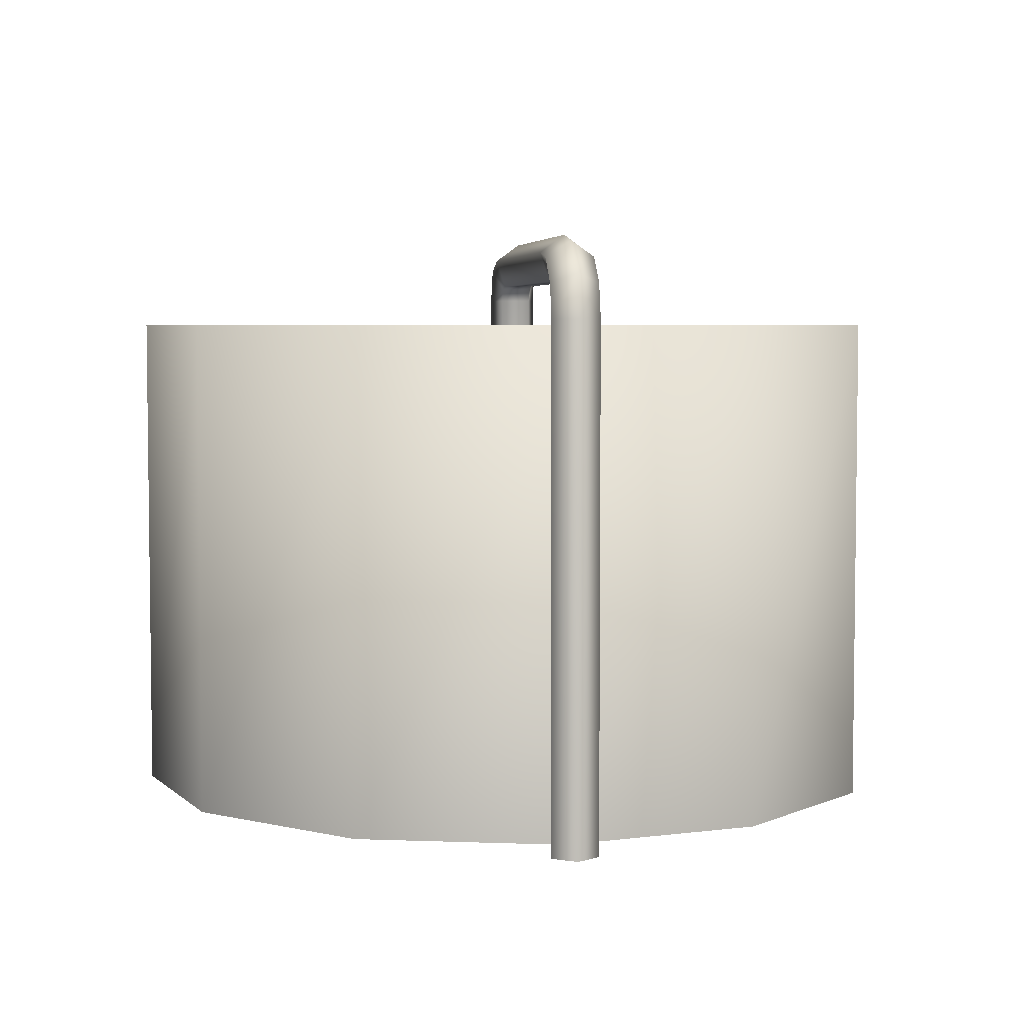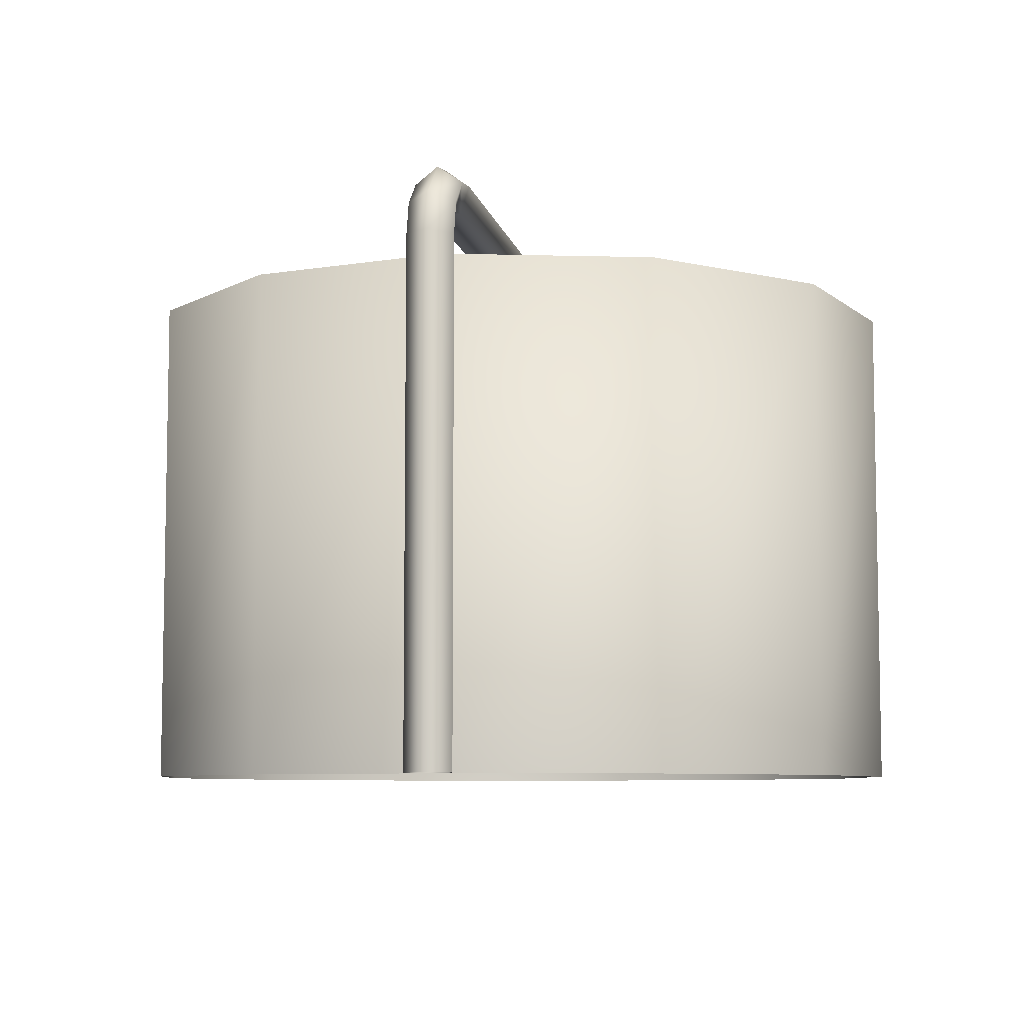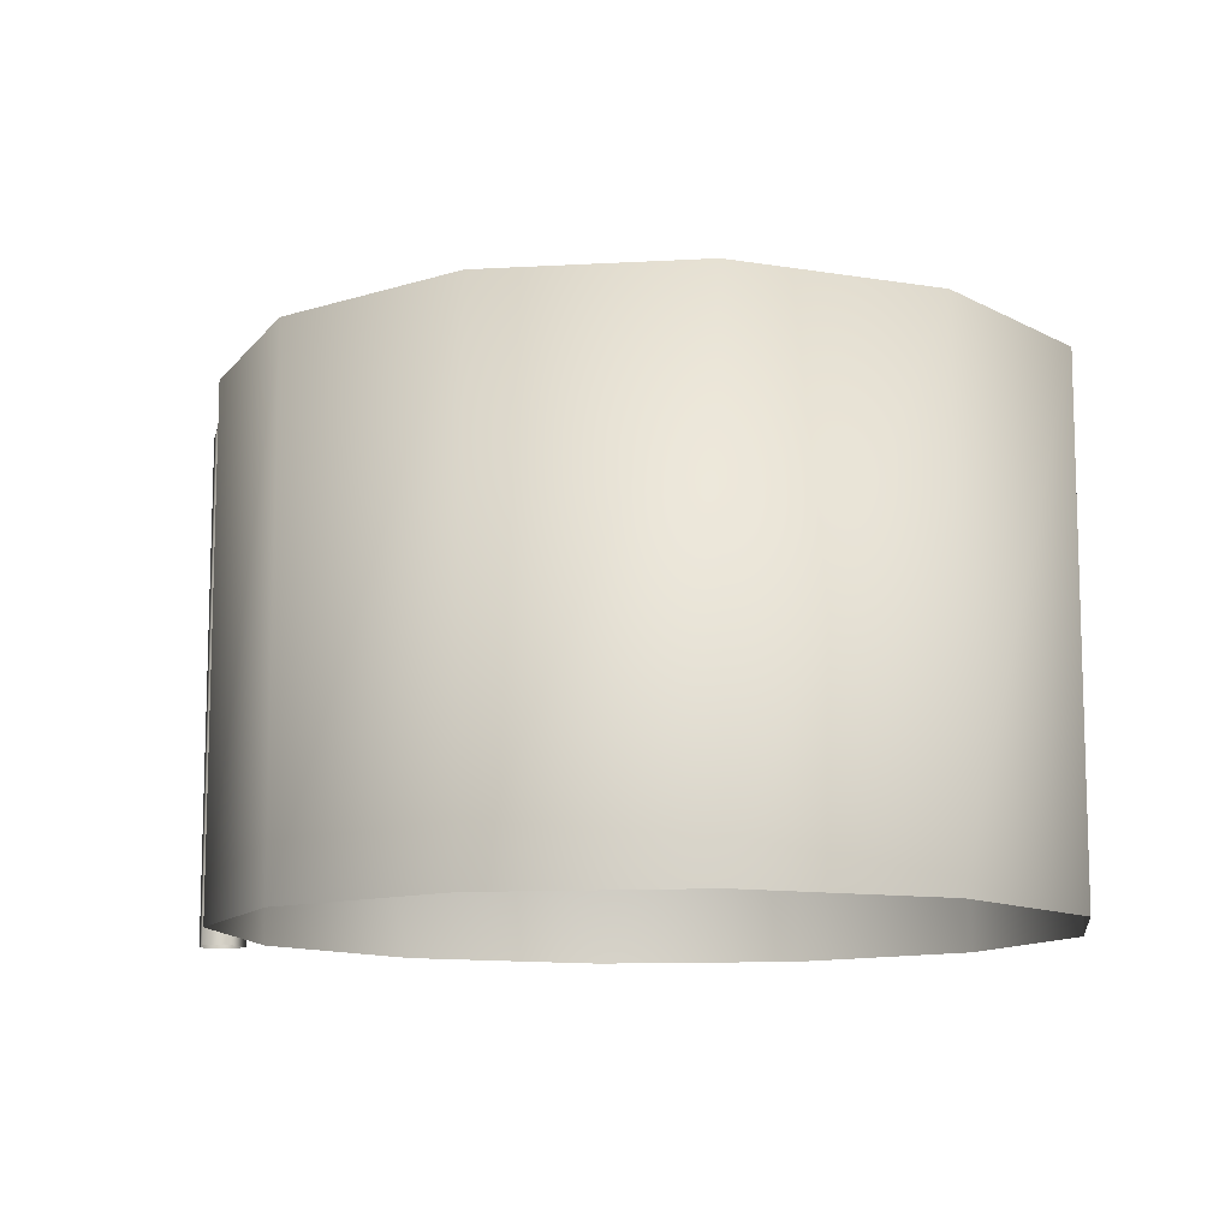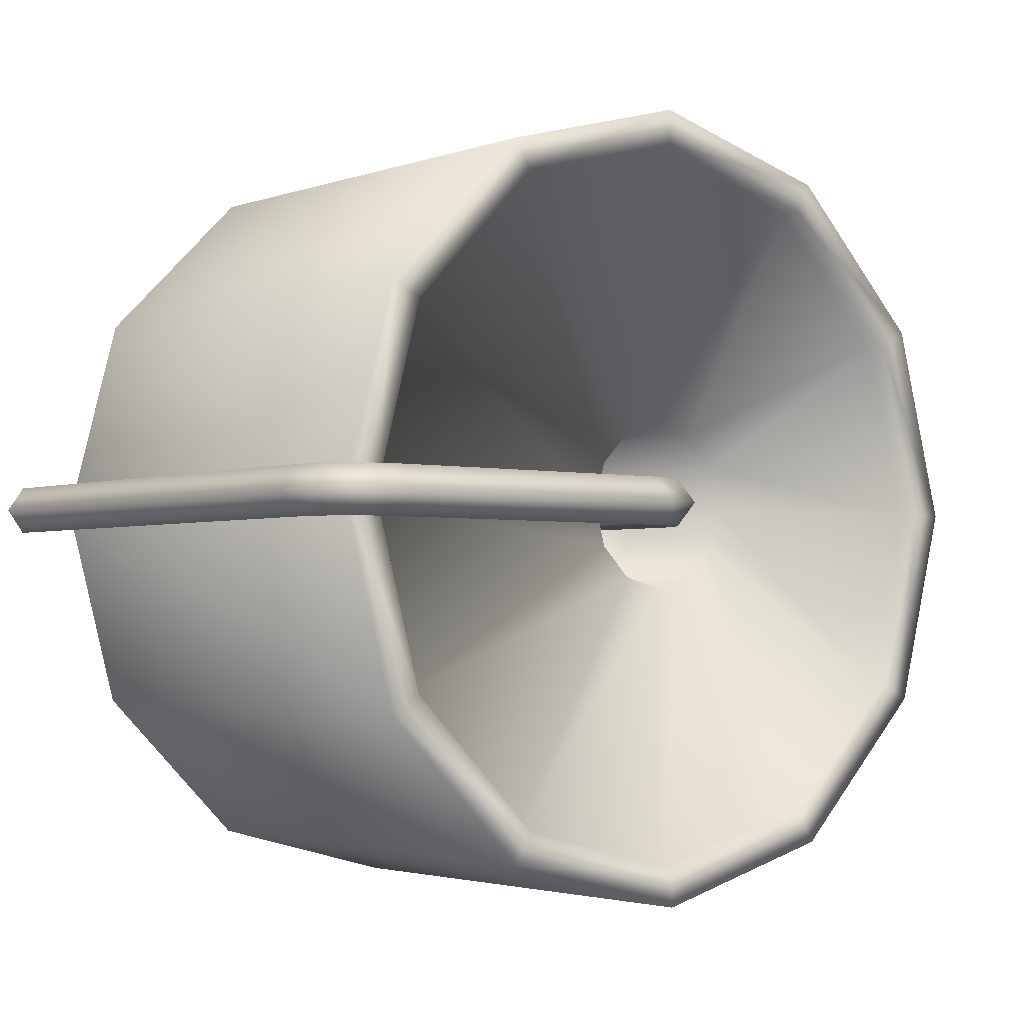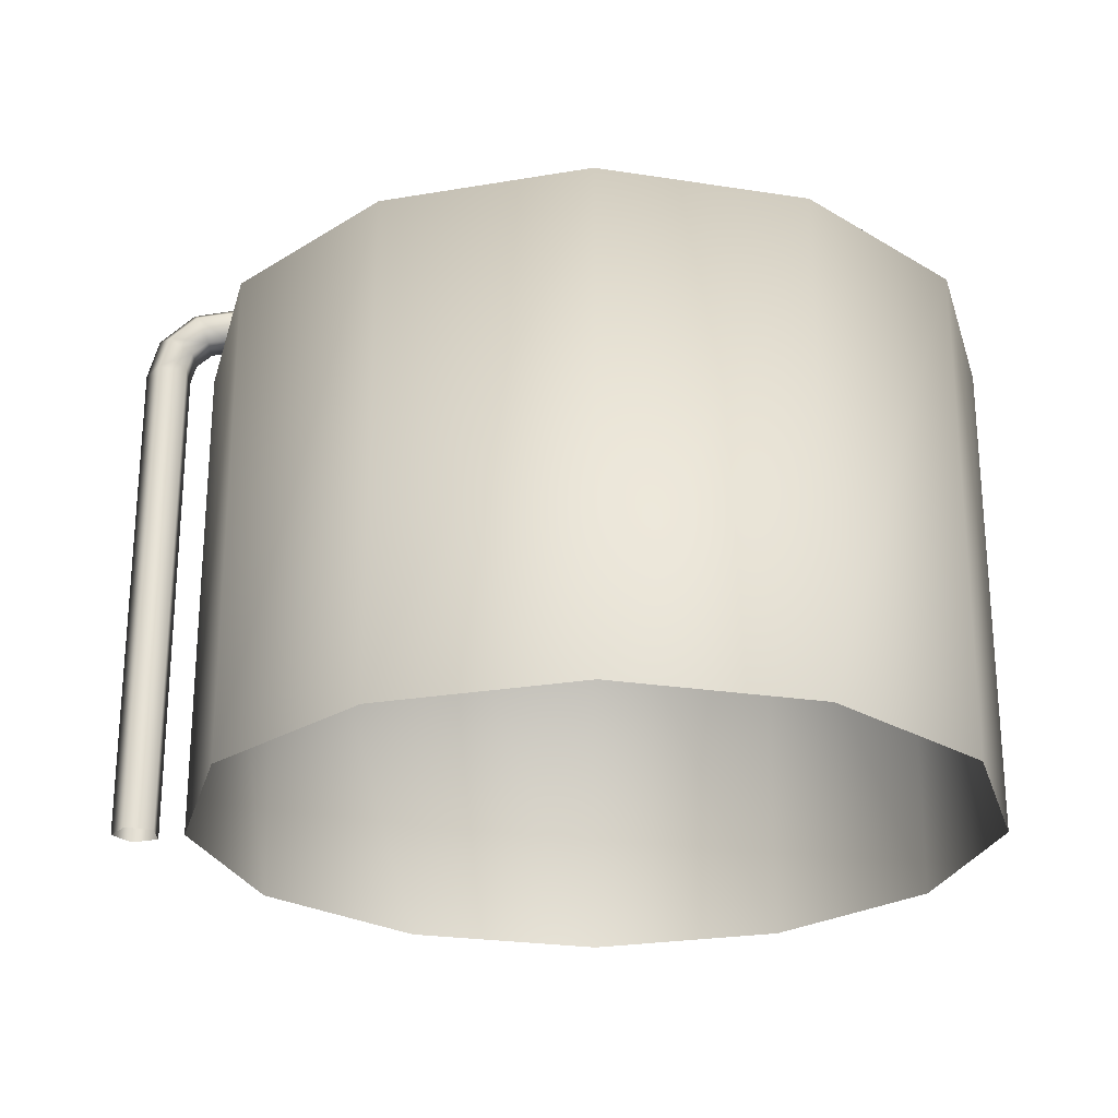
<metadata>
{"format":"obj","ext":"obj","renderer":"f3d","projection":"perspective","resolution":1024,"background":"white","views":[{"elev":4.7,"azim":81.9,"up":"+Y"},{"elev":-7.2,"azim":100.7,"up":"+Y"},{"elev":-11.3,"azim":-157.2,"up":"+Y"},{"elev":-2.6,"azim":140.7,"up":"+Z"},{"elev":-24.7,"azim":-179.4,"up":"+Y"}]}
</metadata>
<code>
g fcbg_cityforest_factory_0009
v -0.6305 3.091 -0.364
v -0.6305 3.091 0.364
v -0.7281 3.091 1.893e-16
v -0.364 3.091 0.6305
v -0.364 3.091 -0.6305
v -2.682e-07 3.091 0.7281
v -5.96e-08 3.091 -0.7281
v 0.364 3.091 0.6305
v 0.364 3.091 -0.6305
v 0.6305 3.091 -0.364
v 0.6305 3.091 0.364
v 0.7281 3.091 4.172e-07
v 3.759 1.537e-08 -0.1289
v 3.999 2.464e-08 -0.2067
v 3.999 4.457 -0.2067
v 3.759 4.457 -0.1289
v 3.712 4.631 -0.1289
v 3.919 4.75 -0.2067
v 3.574 4.751 -0.1289
v 3.675 4.968 -0.2067
v 3.396 4.771 -0.1289
v 3.396 5.01 -0.2067
v 0.705 5.01 -0.2067
v 0.705 4.771 -0.1289
v 0.5716 4.746 -0.1289
v 0.4024 4.915 -0.2067
v 0.5273 4.634 -0.1289
v 0.2879 4.634 -0.2067
v 0.5273 3.03 -0.1289
v 0.2879 3.03 -0.2067
v 3.759 -1.464e-08 0.1228
v 3.759 1.537e-08 -0.1289
v 3.759 4.457 -0.1289
v 3.759 4.457 0.1228
v 3.999 -2.391e-08 0.2006
v 3.712 4.631 0.1228
v 3.712 4.631 -0.1289
v 3.999 4.457 0.2006
v 4.147 3.624e-10 -0.00304
v 3.574 4.751 0.1228
v 3.574 4.751 -0.1289
v 3.919 4.75 0.2006
v 4.147 4.457 -0.00304
v 3.999 2.464e-08 -0.2067
v 3.999 4.457 -0.2067
v 3.919 4.75 -0.2067
v 4.047 4.824 -0.00304
v 3.675 4.968 -0.2067
v 3.737 5.102 -0.00304
v 3.396 5.01 -0.2067
v 3.675 4.968 0.2006
v 3.396 5.158 -0.00304
v 0.705 5.01 -0.2067
v 3.396 5.01 0.2006
v 0.705 5.158 -0.00304
v 0.4024 4.915 -0.2067
v 3.396 4.771 0.1228
v 3.396 4.771 -0.1289
v 0.705 5.01 0.2006
v 0.2977 5.02 -0.00304
v 0.2879 4.634 -0.2067
v 0.705 4.771 0.1228
v 0.705 4.771 -0.1289
v 0.4024 4.915 0.2006
v 0.1399 4.634 -0.00304
v 0.2879 3.03 -0.2067
v 0.1399 3.03 -0.00304
v 0.5716 4.746 0.1228
v 0.5716 4.746 -0.1289
v 0.2879 4.634 0.2006
v 0.2879 3.03 0.2006
v 0.5273 4.634 0.1228
v 0.5273 4.634 -0.1289
v 0.5273 3.03 0.1228
v 0.5273 3.03 -0.1289
v 0.6305 4.229 0.364
v 0.7281 3.091 4.172e-07
v 0.7281 4.229 4.172e-07
v 0.6305 3.091 0.364
v 0.6305 3.091 -0.364
v 0.364 4.229 0.6305
v 0.6305 4.229 -0.364
v 0.364 3.091 0.6305
v 0.364 3.091 -0.6305
v -2.682e-07 4.229 0.7281
v 0.364 4.229 -0.6305
v -2.682e-07 3.091 0.7281
v -5.96e-08 3.091 -0.7281
v -0.364 4.229 0.6305
v -5.96e-08 4.229 -0.7281
v -0.364 3.091 0.6305
v -0.364 3.091 -0.6305
v -0.6305 4.229 0.364
v -0.364 4.229 -0.6305
v -0.6305 3.091 0.364
v -0.6305 3.091 -0.364
v -0.7281 4.229 2.59e-16
v -0.6305 4.229 -0.364
v -0.7281 3.091 1.893e-16
v 3.045 4.403 1.758
v 3.205 4.403 2.027e-06
v 3.516 4.403 2.146e-06
v 2.776 4.403 1.603
v 1.758 4.403 3.045
v 2.776 4.403 -1.603
v 3.045 4.403 -1.758
v 1.603 4.403 2.776
v -1.073e-06 4.403 3.516
v 1.603 4.403 -2.776
v 1.758 4.403 -3.045
v -1.073e-06 4.403 3.205
v -1.758 4.403 3.045
v -3.576e-07 4.403 -3.205
v -4.768e-07 4.403 -3.516
v -1.603 4.403 2.776
v -3.045 4.403 1.758
v -1.603 4.403 -2.776
v -1.758 4.403 -3.045
v -2.776 4.403 1.603
v -3.516 4.403 2.696e-16
v -2.776 4.403 -1.603
v -3.045 4.403 -1.758
v -3.205 4.403 -1.192e-07
v -3.576e-07 4.229 -3.205
v -1.603 4.229 -2.776
v -2.776 4.229 -1.603
v -3.205 4.229 -1.192e-07
v -2.776 4.229 1.603
v -1.603 4.229 2.776
v 1.603 4.229 -2.776
v -1.073e-06 4.229 3.205
v 2.776 4.229 -1.603
v 1.603 4.229 2.776
v 3.205 4.229 2.027e-06
v 2.776 4.229 1.603
v -0.364 4.229 0.6305
v -0.6305 4.229 0.364
v -2.682e-07 4.229 0.7281
v 0.364 4.229 0.6305
v -0.7281 4.229 2.59e-16
v 0.6305 4.229 0.364
v 0.7281 4.229 4.172e-07
v -0.6305 4.229 -0.364
v 0.6305 4.229 -0.364
v -0.364 4.229 -0.6305
v 0.364 4.229 -0.6305
v -5.96e-08 4.229 -0.7281
v 3.045 -1.076e-16 1.758
v 3.045 4.403 1.758
v 3.516 4.403 2.146e-06
v 1.758 -1.864e-16 3.045
v 3.516 -1.314e-22 2.146e-06
v 1.758 4.403 3.045
v 3.045 4.403 -1.758
v -1.073e-06 -2.153e-16 3.516
v 3.045 1.076e-16 -1.758
v -1.073e-06 4.403 3.516
v 1.758 4.403 -3.045
v -1.758 -1.864e-16 3.045
v 1.758 1.864e-16 -3.045
v -1.758 4.403 3.045
v -4.768e-07 4.403 -3.516
v -3.045 -1.076e-16 1.758
v -4.768e-07 2.153e-16 -3.516
v -3.045 4.403 1.758
v -1.758 4.403 -3.045
v -3.516 0 0
v -1.758 1.864e-16 -3.045
v -3.516 4.403 2.696e-16
v -3.045 4.403 -1.758
v -3.045 1.076e-16 -1.758
g fcbg_cityforest_factory_0009_0
f 3 2 1
f 2 4 1
f 4 5 1
f 4 6 5
f 6 7 5
f 6 8 7
f 8 9 7
f 10 9 8
f 11 10 8
f 12 10 11
f 15 14 13
f 16 15 13
f 16 17 15
f 17 18 15
f 18 17 19
f 20 18 19
f 20 19 21
f 22 20 21
f 23 22 21
f 24 23 21
f 24 25 23
f 25 26 23
f 25 27 26
f 27 28 26
f 27 29 28
f 29 30 28
f 33 32 31
f 34 33 31
f 34 31 35
f 34 36 33
f 36 37 33
f 38 34 35
f 38 35 39
f 37 36 40
f 41 37 40
f 42 36 34
f 38 42 34
f 43 38 39
f 43 39 44
f 45 43 44
f 45 46 43
f 43 47 38
f 46 47 43
f 47 42 38
f 47 46 48
f 49 47 48
f 42 47 49
f 49 48 50
f 36 42 51
f 51 42 49
f 40 36 51
f 52 49 50
f 51 49 52
f 52 50 53
f 40 51 54
f 54 51 52
f 55 52 53
f 54 52 55
f 53 56 55
f 57 40 54
f 41 40 57
f 58 41 57
f 59 54 55
f 57 54 59
f 56 60 55
f 55 60 59
f 56 61 60
f 58 57 62
f 62 57 59
f 63 58 62
f 60 64 59
f 59 64 62
f 61 65 60
f 60 65 64
f 61 66 65
f 66 67 65
f 62 68 63
f 64 68 62
f 68 69 63
f 65 70 64
f 65 67 70
f 64 70 68
f 67 71 70
f 68 72 69
f 70 72 68
f 70 71 72
f 72 73 69
f 71 74 72
f 72 74 73
f 74 75 73
f 78 77 76
f 77 79 76
f 80 77 78
f 76 79 81
f 82 80 78
f 79 83 81
f 84 80 82
f 81 83 85
f 86 84 82
f 83 87 85
f 88 84 86
f 85 87 89
f 90 88 86
f 87 91 89
f 92 88 90
f 89 91 93
f 94 92 90
f 91 95 93
f 96 92 94
f 93 95 97
f 98 96 94
f 95 99 97
f 99 96 98
f 97 99 98
f 102 101 100
f 101 103 100
f 100 103 104
f 105 101 102
f 106 105 102
f 103 107 104
f 104 107 108
f 109 105 106
f 110 109 106
f 107 111 108
f 108 111 112
f 113 109 110
f 114 113 110
f 111 115 112
f 112 115 116
f 117 113 114
f 118 117 114
f 115 119 116
f 116 119 120
f 121 117 118
f 122 121 118
f 120 123 122
f 119 123 120
f 123 121 122
f 113 124 109
f 117 125 113
f 125 124 113
f 121 126 117
f 126 125 117
f 123 127 121
f 127 126 121
f 119 128 123
f 128 127 123
f 115 129 119
f 129 128 119
f 124 130 109
f 109 130 105
f 131 129 115
f 111 131 115
f 130 132 105
f 105 132 101
f 133 131 111
f 107 133 111
f 132 134 101
f 101 134 103
f 103 135 107
f 135 133 107
f 134 135 103
f 129 136 128
f 136 137 128
f 138 136 129
f 131 138 129
f 128 137 127
f 139 138 131
f 133 139 131
f 137 140 127
f 141 139 133
f 135 141 133
f 127 140 126
f 142 141 135
f 134 142 135
f 140 143 126
f 144 142 134
f 126 143 125
f 132 144 134
f 143 145 125
f 146 144 132
f 125 145 124
f 130 146 132
f 145 147 124
f 147 146 130
f 124 147 130
f 150 149 148
f 148 149 151
f 152 150 148
f 149 153 151
f 154 150 152
f 151 153 155
f 156 154 152
f 153 157 155
f 158 154 156
f 155 157 159
f 160 158 156
f 157 161 159
f 162 158 160
f 159 161 163
f 164 162 160
f 161 165 163
f 166 162 164
f 163 165 167
f 168 166 164
f 165 169 167
f 170 166 168
f 167 169 171
f 171 170 168
f 169 170 171

</code>
